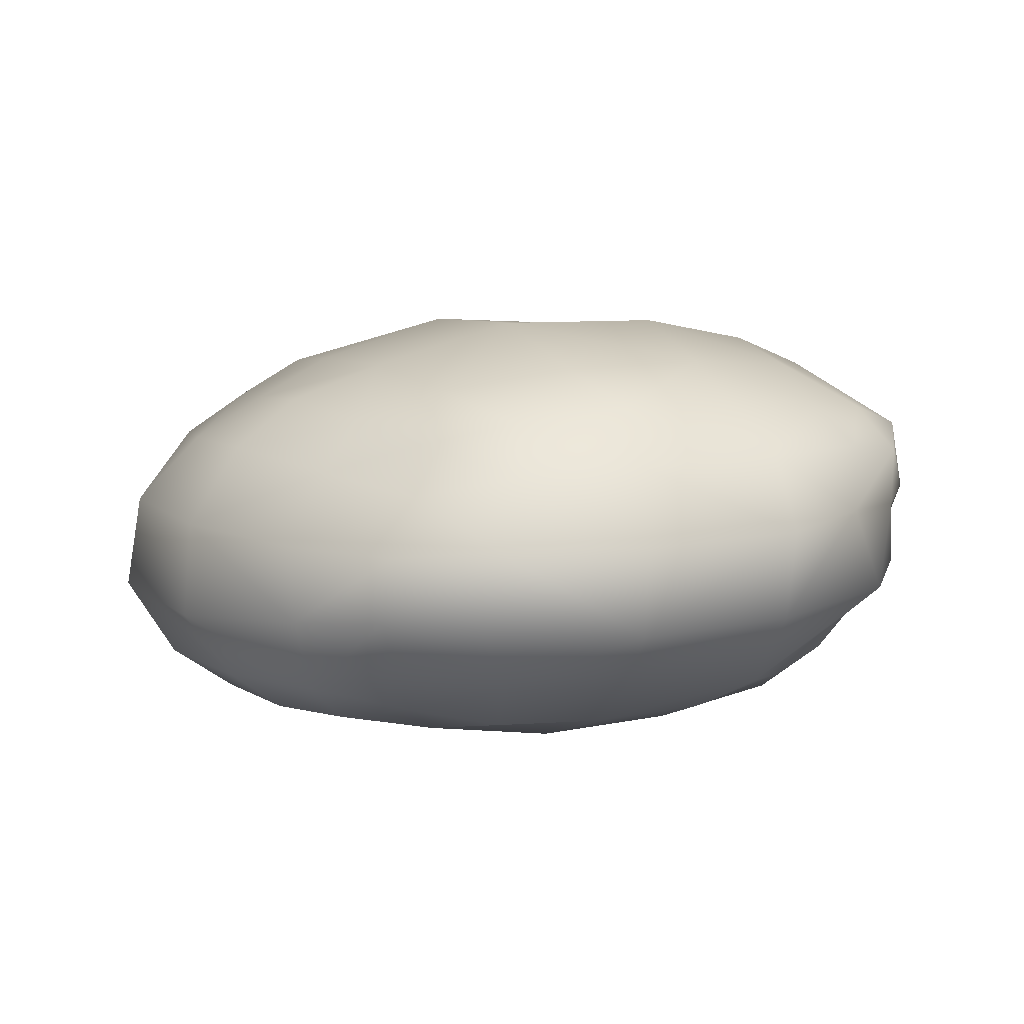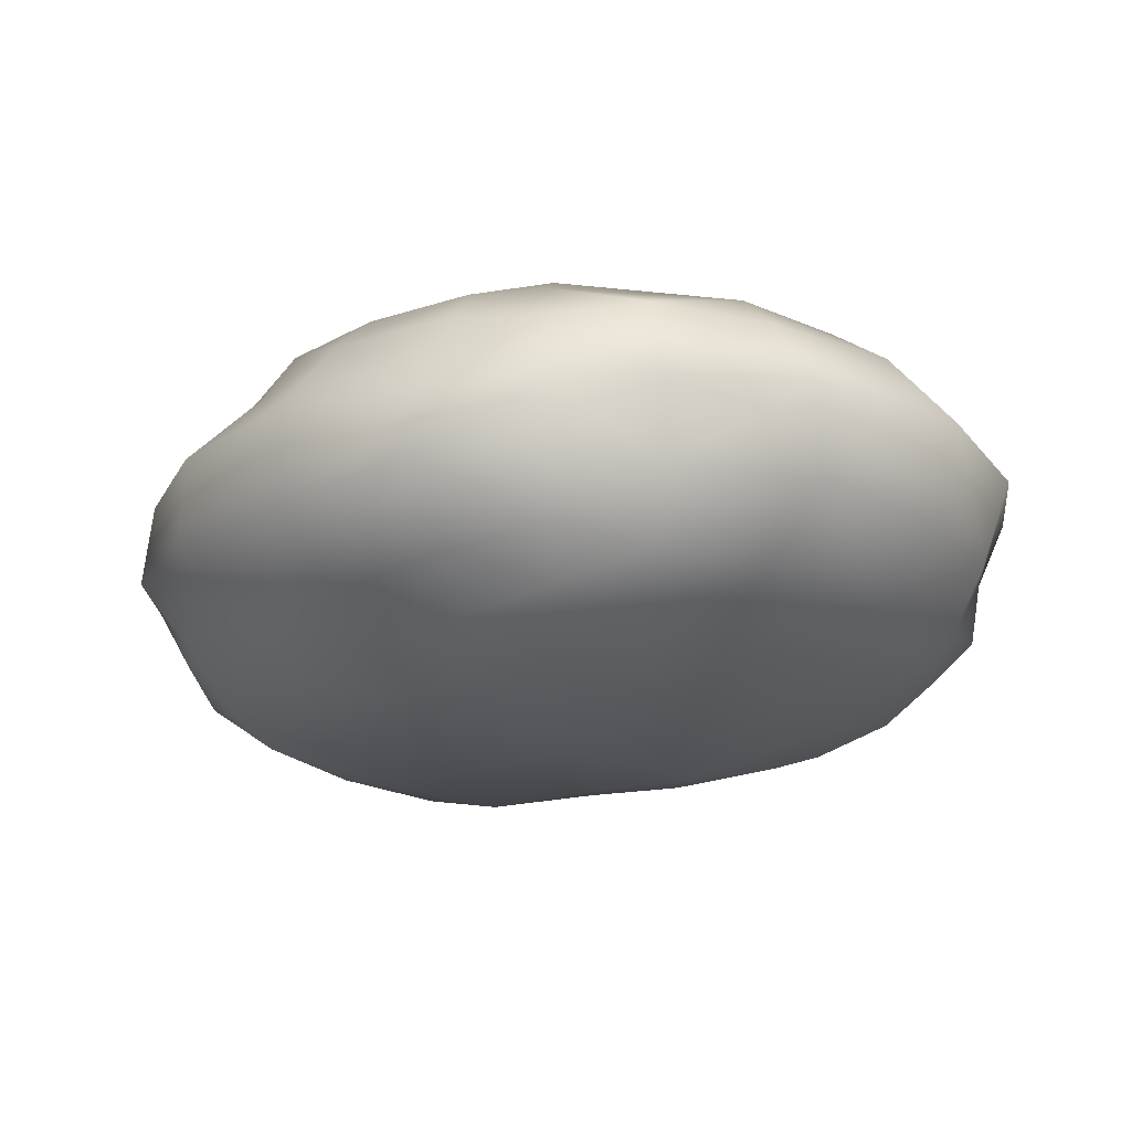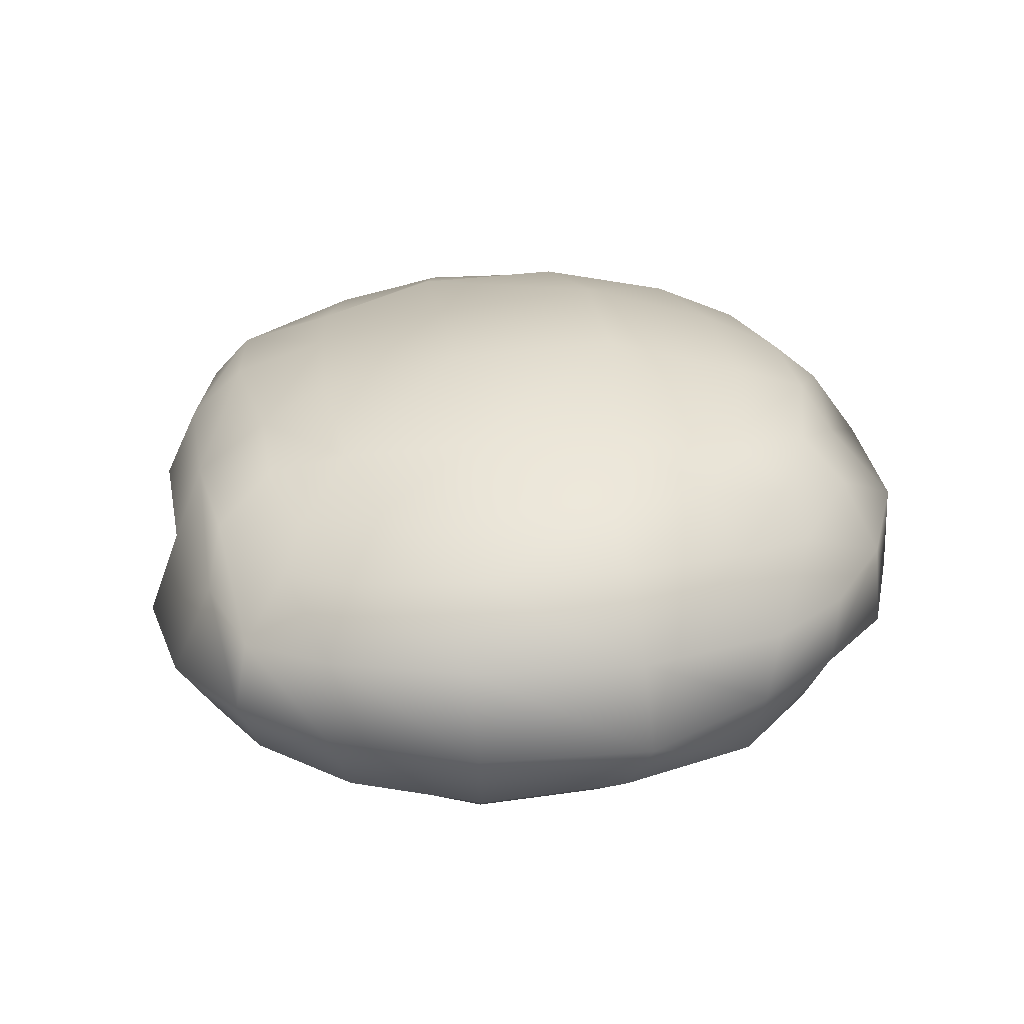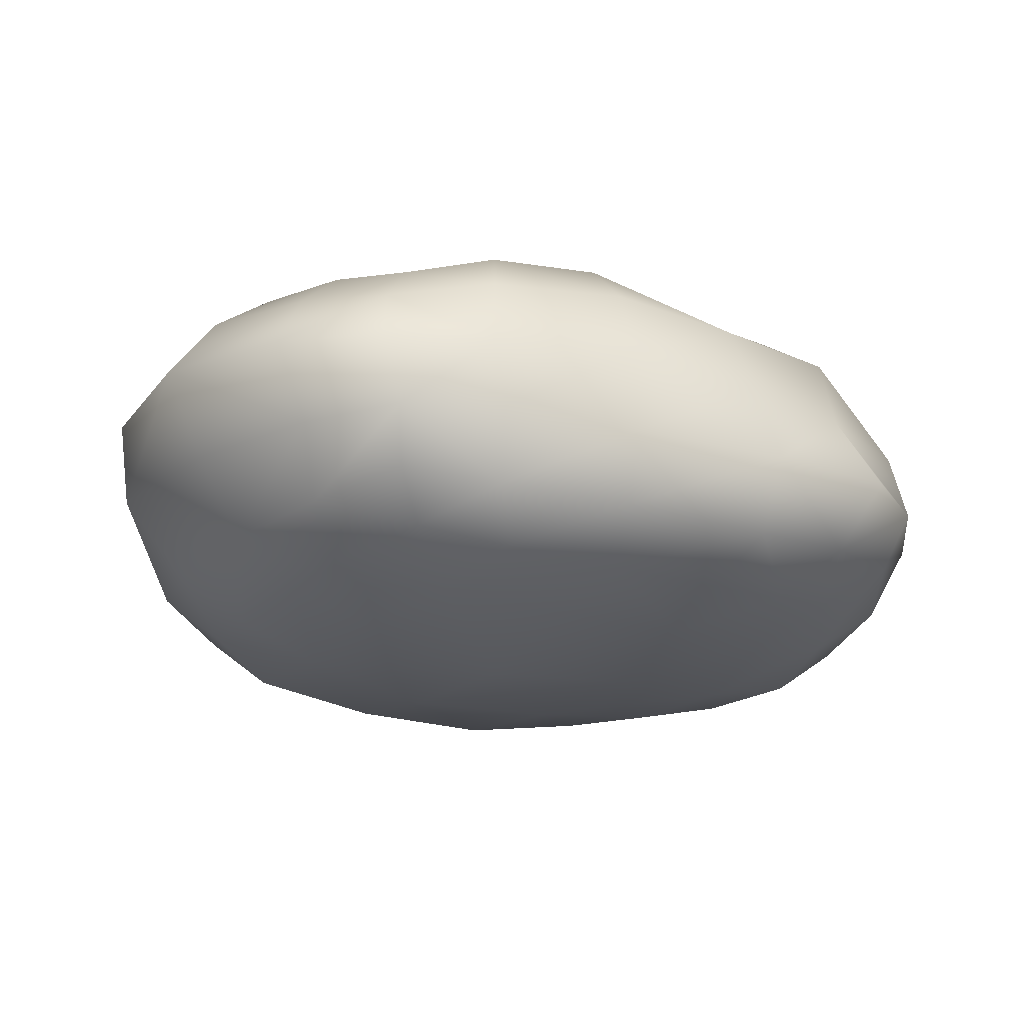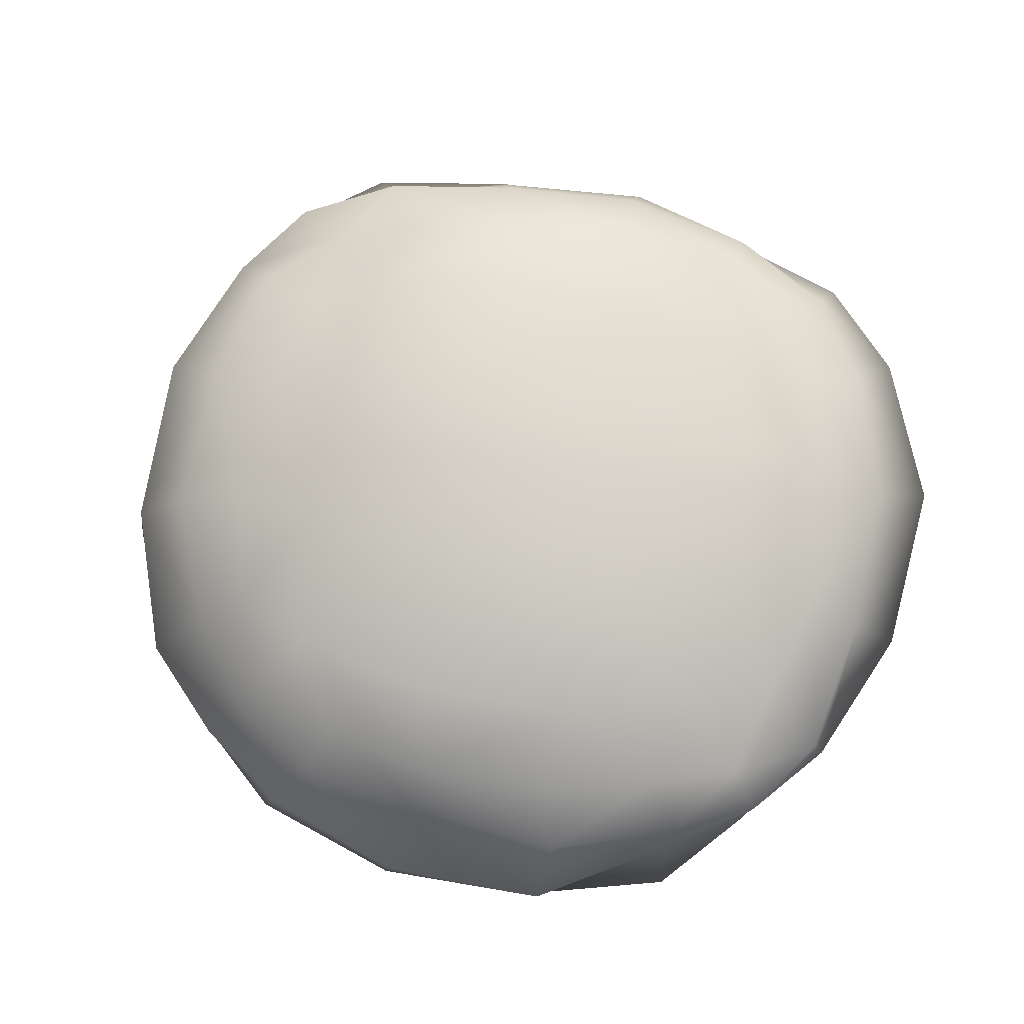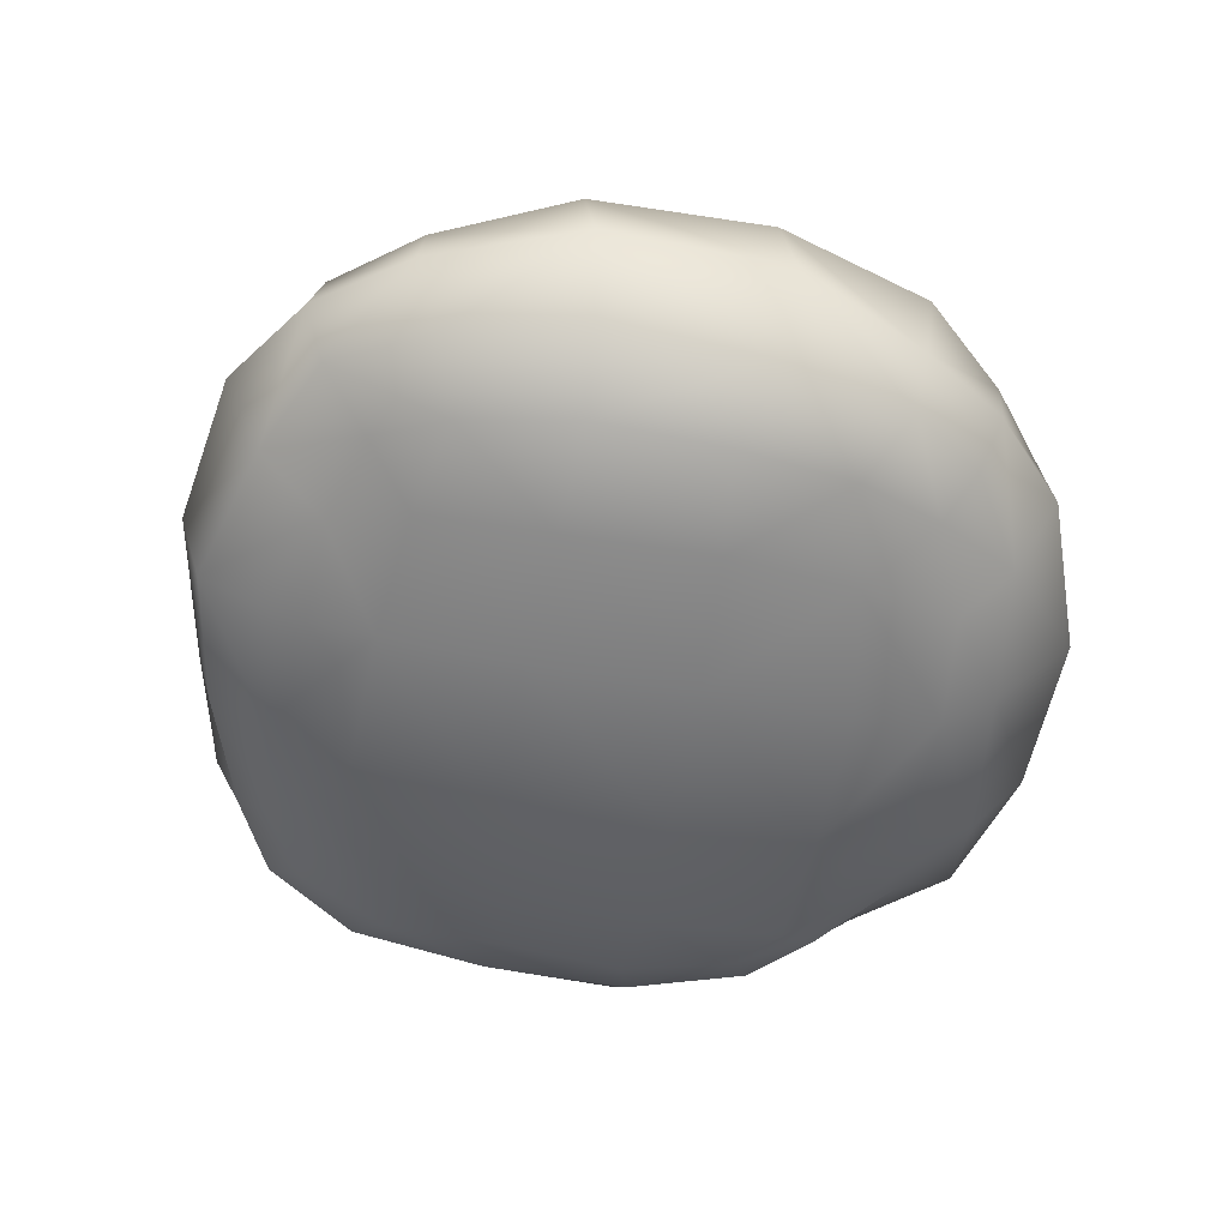
<metadata>
{"format":"obj","ext":"obj","renderer":"f3d","projection":"perspective","resolution":1024,"background":"white","views":[{"elev":9.4,"azim":2.4,"up":"+Y"},{"elev":-18.4,"azim":78.8,"up":"+Y"},{"elev":26.3,"azim":-67.7,"up":"+Y"},{"elev":-19.5,"azim":179.7,"up":"+Y"},{"elev":77.9,"azim":39.4,"up":"+Y"},{"elev":-55.1,"azim":-69.9,"up":"+Y"}]}
</metadata>
<code>
o Mesh
v 1.25 -0.8138 0.2908
v 0.9553 -0.8483 -0.2176
v 0.6436 -0.8368 -0.762
v 0.3083 -0.7851 -1.198
v 0.75 -0.8955 0.5935
v 0.4603 -0.9732 0.07865
v 0.08618 -0.9938 -0.5428
v -0.2346 -0.8482 -1.028
v 0.1971 -0.9009 0.9264
v -0.1624 -0.9472 0.4085
v -0.5137 -0.9349 -0.1827
v -0.7601 -0.8323 -0.6978
v -0.3256 -0.827 1.119
v -0.6892 -0.8892 0.6868
v -1.006 -0.9093 0.1471
v -1.205 -0.783 -0.3685
v 1.321 0.7831 0.3108
v 1.145 0.8612 -0.2577
v 0.7817 0.8497 -0.8119
v 0.3781 0.7413 -1.203
v 0.8832 0.8372 0.714
v 0.675 0.9802 0.1354
v 0.2686 0.9135 -0.4961
v -0.1039 0.8145 -0.9783
v 0.3028 0.827 1.049
v 0.003581 0.9938 0.5106
v -0.3756 0.962 -0.1459
v -0.6754 0.8397 -0.6829
v -0.2685 0.7432 1.206
v -0.5891 0.8173 0.749
v -0.9164 0.7898 0.1706
v -1.125 0.7307 -0.347
v 1.713 -0.4758 -0.006076
v 1.565 -0.5154 -0.5066
v 1.244 -0.5019 -1.063
v 0.8626 -0.4957 -1.527
v 1.828 -0.1804 -0.02875
v 1.826 -0.1932 -0.665
v 1.405 -0.1961 -1.271
v 0.9013 -0.1825 -1.669
v 1.943 0.1518 -0.005641
v 1.874 0.1954 -0.6468
v 1.556 0.1928 -1.331
v 1.02 0.1608 -1.757
v 1.888 0.47 0.04541
v 1.692 0.511 -0.5165
v 1.385 0.5306 -1.102
v 0.9493 0.4587 -1.514
v 0.05157 -0.4723 -1.7
v -0.4997 -0.5179 -1.567
v -1.101 -0.5694 -1.331
v -1.506 -0.5004 -0.8942
v 0.03225 -0.169 -1.828
v -0.5348 -0.2065 -1.64
v -1.189 -0.2393 -1.402
v -1.698 -0.208 -0.9771
v 0.08437 0.1484 -1.797
v -0.5221 0.1601 -1.665
v -1.098 0.1338 -1.291
v -1.517 0.1344 -0.8799
v 0.08314 0.4558 -1.709
v -0.4766 0.4827 -1.524
v -0.9985 0.4518 -1.198
v -1.457 0.4366 -0.8403
v -1.773 -0.5603 -0.05805
v -1.63 -0.6087 0.5221
v -1.258 -0.5904 1.083
v -0.8273 -0.5456 1.518
v -1.943 -0.2458 -0.07312
v -1.831 -0.2599 0.5979
v -1.431 -0.2776 1.258
v -0.8839 -0.2319 1.608
v -1.863 0.1003 -0.09198
v -1.778 0.1417 0.5303
v -1.41 0.1308 1.196
v -0.9025 0.1172 1.662
v -1.645 0.3899 -0.08704
v -1.501 0.434 0.4675
v -1.211 0.4643 1.05
v -0.765 0.4066 1.432
v 0.01823 -0.5111 1.671
v 0.5652 -0.5506 1.44
v 1.157 -0.574 1.165
v 1.467 -0.4598 0.7572
v -0.02924 -0.2013 1.902
v 0.6424 -0.2466 1.772
v 1.272 -0.2372 1.397
v 1.735 -0.182 0.9491
v 0.0201 0.1393 1.862
v 0.6606 0.1393 1.758
v 1.311 0.1529 1.407
v 1.627 0.1598 0.8555
v 0.1007 0.4245 1.659
v 0.6322 0.4428 1.452
v 1.226 0.4583 1.201
v 1.624 0.4538 0.7795
v -0.3938 -0.6516 1.476
v -0.437 -0.4511 1.661
v -0.4792 -0.1914 1.8
v -0.7282 -0.7437 1.251
v -1.065 -0.7964 0.8627
v -1.37 -0.8099 0.4027
v -1.502 -0.7346 -0.08563
v -1.49 -0.6215 -0.4449
v -1.765 -0.4768 -0.5185
v -1.892 -0.2135 -0.5521
v -0.3394 0.539 1.485
v -0.4364 0.09424 1.806
v -0.3558 0.3262 1.616
v -0.6418 0.6091 1.226
v -0.9708 0.6667 0.8761
v -1.205 0.6185 0.3763
v -1.352 0.5934 -0.07652
v -1.433 0.5221 -0.4292
v -1.819 0.07678 -0.5327
v -1.553 0.3221 -0.4612
v 0.4471 -0.756 1.223
v 0.001329 -0.7279 1.428
v -0.9027 -0.7196 -1.045
v -1.247 -0.6821 -0.7268
v 0.5634 0.6802 1.308
v 0.08003 0.6278 1.453
v -0.7783 0.6462 -0.9663
v -1.197 0.6144 -0.7095
v 1.287 -0.6699 0.6523
v 0.9121 -0.7484 0.9485
v 0.02242 -0.6845 -1.492
v -0.4574 -0.7248 -1.313
v 1.409 0.6567 0.681
v 1.042 0.6678 1.035
v 0.08811 0.6647 -1.522
v -0.3687 0.702 -1.312
v 1.518 -0.5953 0.3622
v 1.632 -0.3853 0.3927
v 1.847 -0.1462 0.4525
v 1.445 -0.6779 -0.007711
v 1.282 -0.7114 -0.4443
v 0.9985 -0.68 -0.8799
v 0.7344 -0.6785 -1.301
v 0.4131 -0.612 -1.558
v 0.4767 -0.4138 -1.757
v 0.4884 -0.1457 -1.798
v 1.667 0.5954 0.4023
v 1.842 0.1325 0.4496
v 1.847 0.3912 0.4493
v 1.576 0.6427 0.02802
v 1.444 0.7168 -0.463
v 1.161 0.7261 -0.9376
v 0.8119 0.6657 -1.306
v 0.4819 0.5878 -1.551
v 0.5588 0.1263 -1.902
v 0.5532 0.3902 -1.737
f 5 6 2 1
f 7 3 2 6
f 7 8 4 3
f 10 6 5 9
f 6 10 11 7
f 7 11 12 8
f 10 9 13 14
f 10 14 15 11
f 11 15 16 12
f 22 21 17 18
f 22 18 19 23
f 23 19 20 24
f 26 25 21 22
f 26 22 23 27
f 27 23 24 28
f 26 30 29 25
f 26 27 31 30
f 27 28 32 31
f 38 37 33 34
f 38 34 35 39
f 40 39 35 36
f 42 41 37 38
f 43 42 38 39
f 43 39 40 44
f 41 42 46 45
f 43 47 46 42
f 43 44 48 47
f 54 53 49 50
f 55 54 50 51
f 55 51 52 56
f 58 57 53 54
f 59 58 54 55
f 55 56 60 59
f 58 62 61 57
f 58 59 63 62
f 63 59 60 64
f 70 69 65 66
f 70 66 67 71
f 68 72 71 67
f 70 74 73 69
f 71 75 74 70
f 75 71 72 76
f 74 78 77 73
f 75 79 78 74
f 75 76 80 79
f 86 85 81 82
f 87 86 82 83
f 88 87 83 84
f 86 90 89 85
f 91 90 86 87
f 87 88 92 91
f 90 94 93 89
f 91 95 94 90
f 95 91 92 96
f 133 125 1 136
f 2 137 136 1
f 2 3 138 137
f 4 139 138 3
f 4 127 140 139
f 5 1 125 126
f 4 8 128 127
f 5 126 117 9
f 12 119 128 8
f 13 9 117 118
f 12 16 120 119
f 13 118 97 100
f 14 13 100 101
f 15 14 101 102
f 15 102 103 16
f 16 103 104 120
f 143 146 17 129
f 18 17 146 147
f 19 18 147 148
f 20 19 148 149
f 20 149 150 131
f 21 130 129 17
f 24 20 131 132
f 21 25 121 130
f 24 132 123 28
f 29 122 121 25
f 32 28 123 124
f 107 122 29 110
f 30 111 110 29
f 30 31 112 111
f 31 32 113 112
f 114 113 32 124
f 33 134 133 136
f 34 33 136 137
f 35 34 137 138
f 35 138 139 36
f 36 139 140 141
f 33 37 135 134
f 36 141 142 40
f 37 41 144 135
f 44 40 142 151
f 41 45 145 144
f 44 151 152 48
f 45 146 143 145
f 45 46 147 146
f 47 148 147 46
f 47 48 149 148
f 48 152 150 149
f 49 141 140 127
f 50 49 127 128
f 51 50 128 119
f 51 119 120 52
f 52 120 104 105
f 49 53 142 141
f 52 105 106 56
f 57 151 142 53
f 60 56 106 115
f 57 61 152 151
f 115 116 64 60
f 61 131 150 152
f 62 132 131 61
f 63 123 132 62
f 63 64 124 123
f 64 116 114 124
f 105 104 103 65
f 66 65 103 102
f 67 66 102 101
f 67 101 100 68
f 68 100 97 98
f 69 106 105 65
f 68 98 99 72
f 69 73 115 106
f 72 99 108 76
f 73 77 116 115
f 76 108 109 80
f 77 113 114 116
f 78 112 113 77
f 78 79 111 112
f 79 80 110 111
f 107 110 80 109
f 81 98 97 118
f 82 81 118 117
f 83 82 117 126
f 83 126 125 84
f 133 134 84 125
f 81 85 99 98
f 88 84 134 135
f 89 108 99 85
f 88 135 144 92
f 89 93 109 108
f 92 144 145 96
f 93 122 107 109
f 94 121 122 93
f 95 130 121 94
f 95 96 129 130
f 96 145 143 129

</code>
